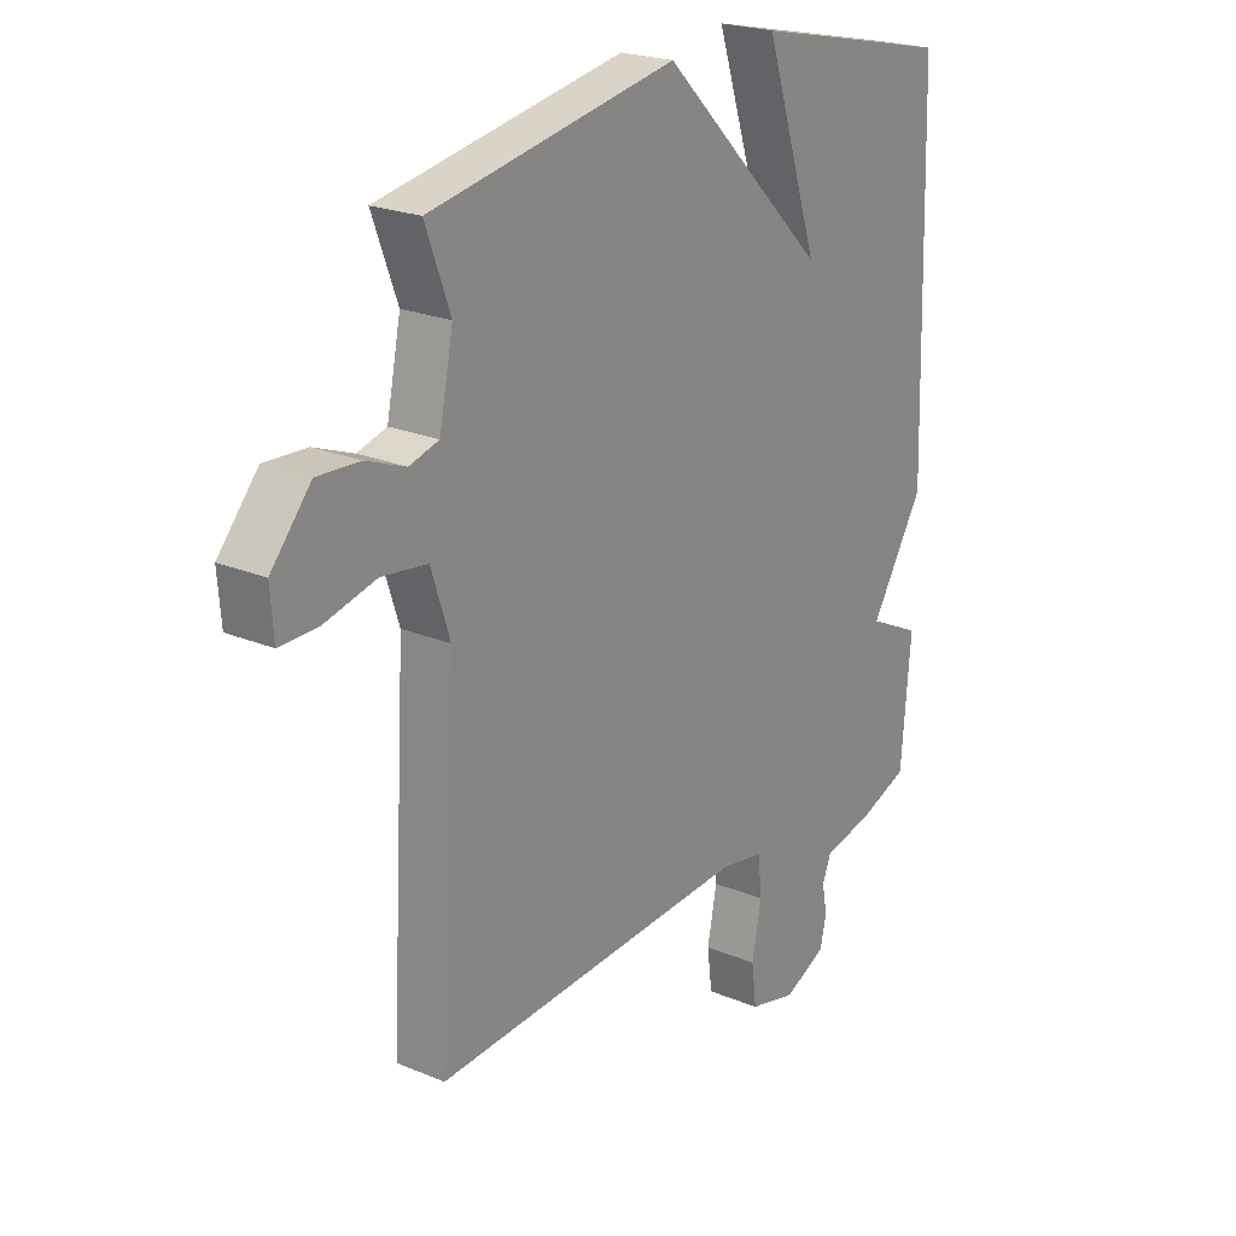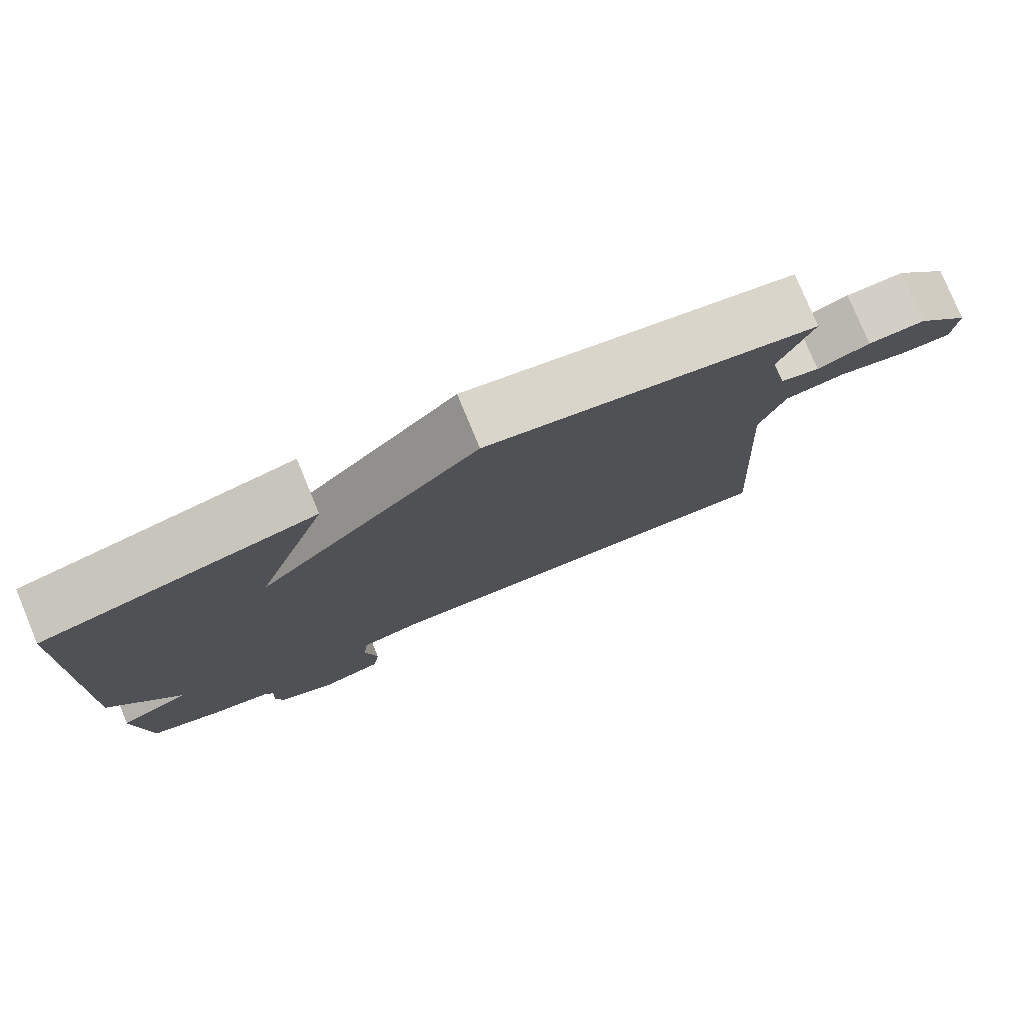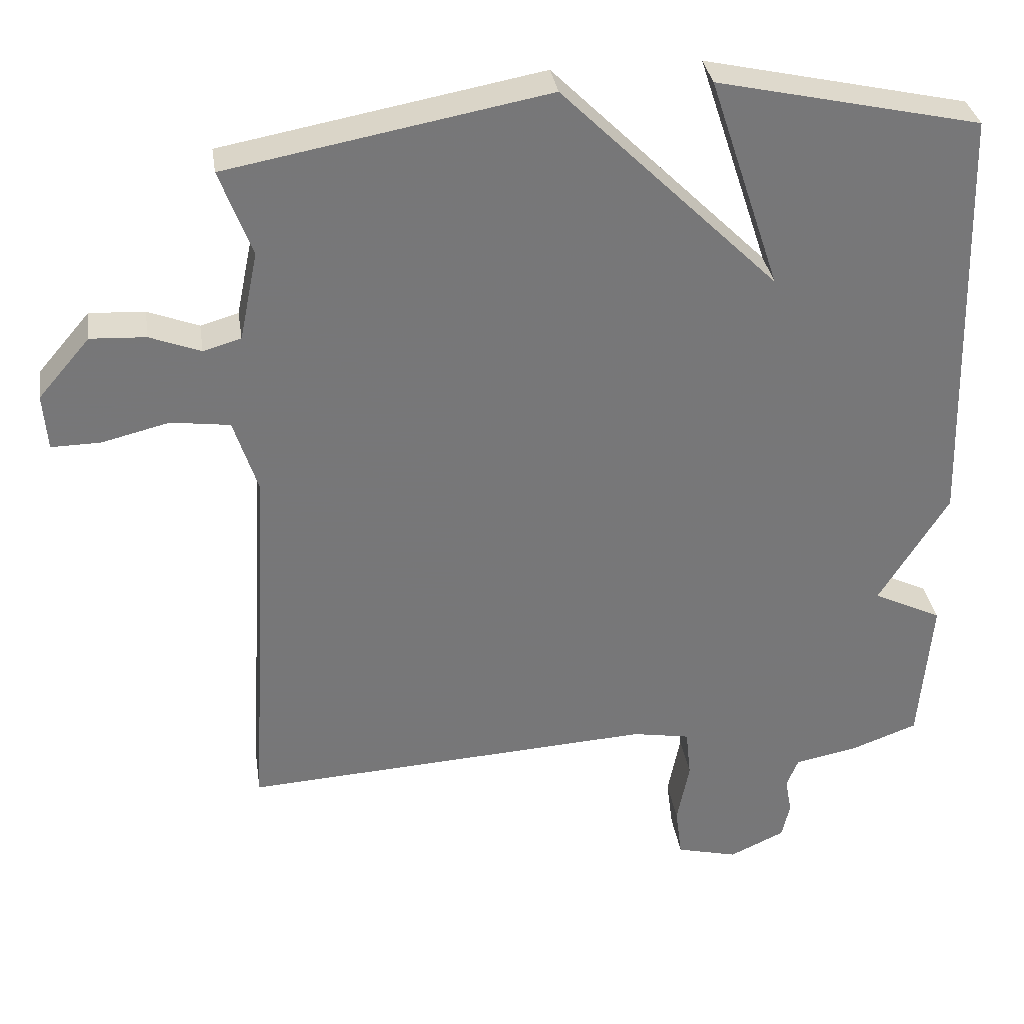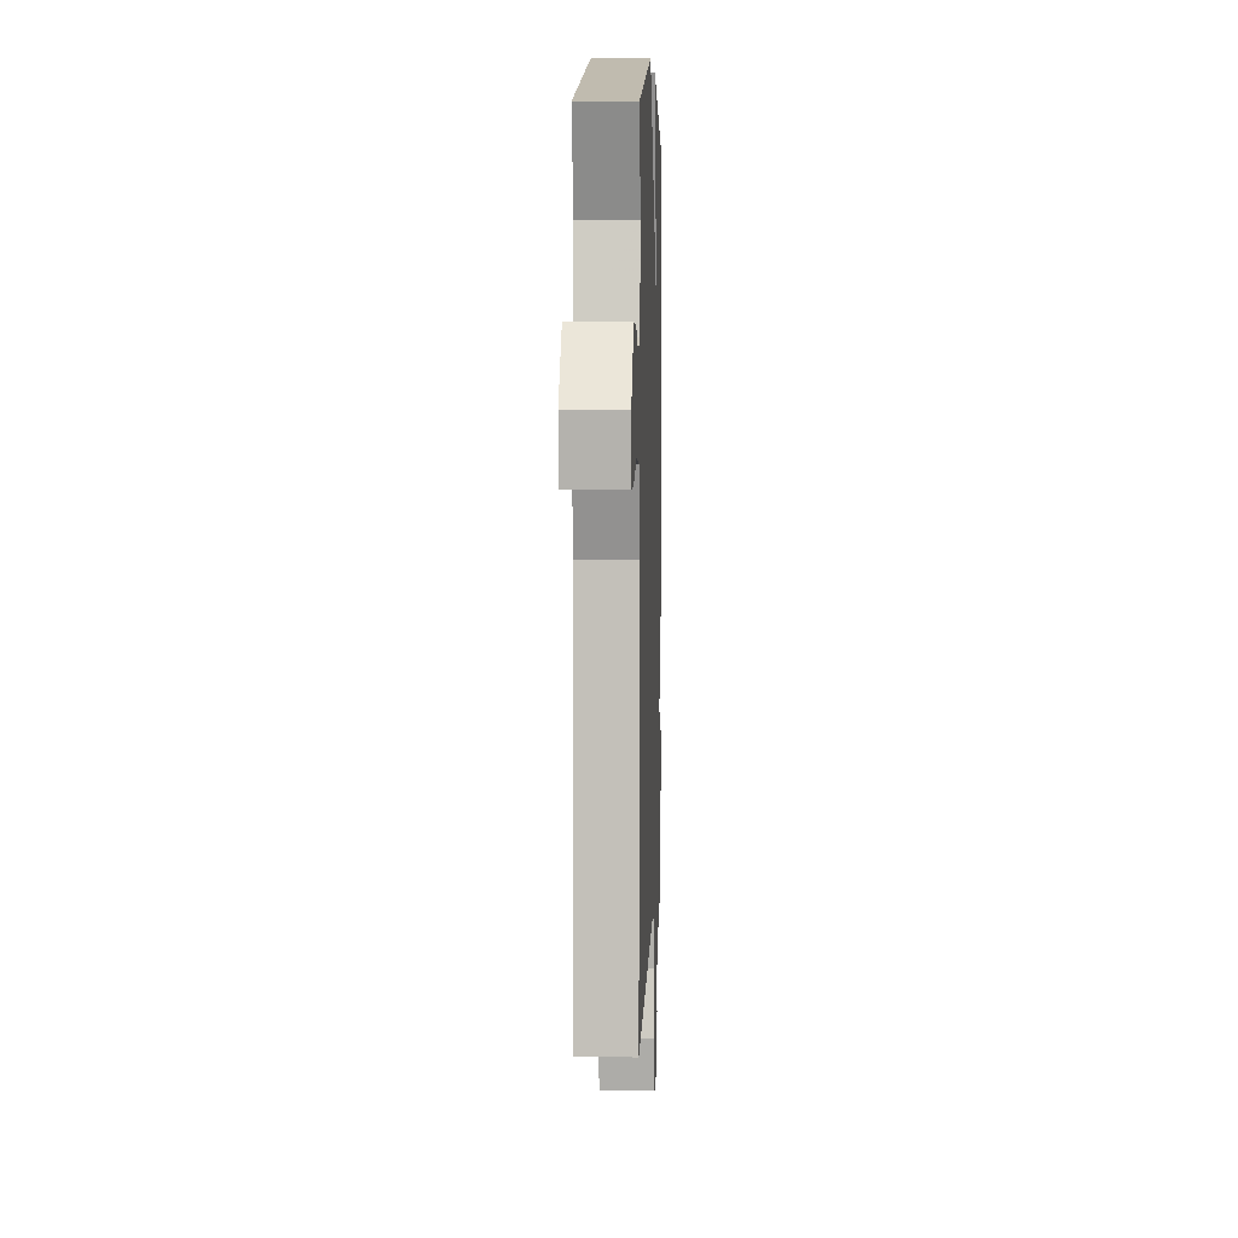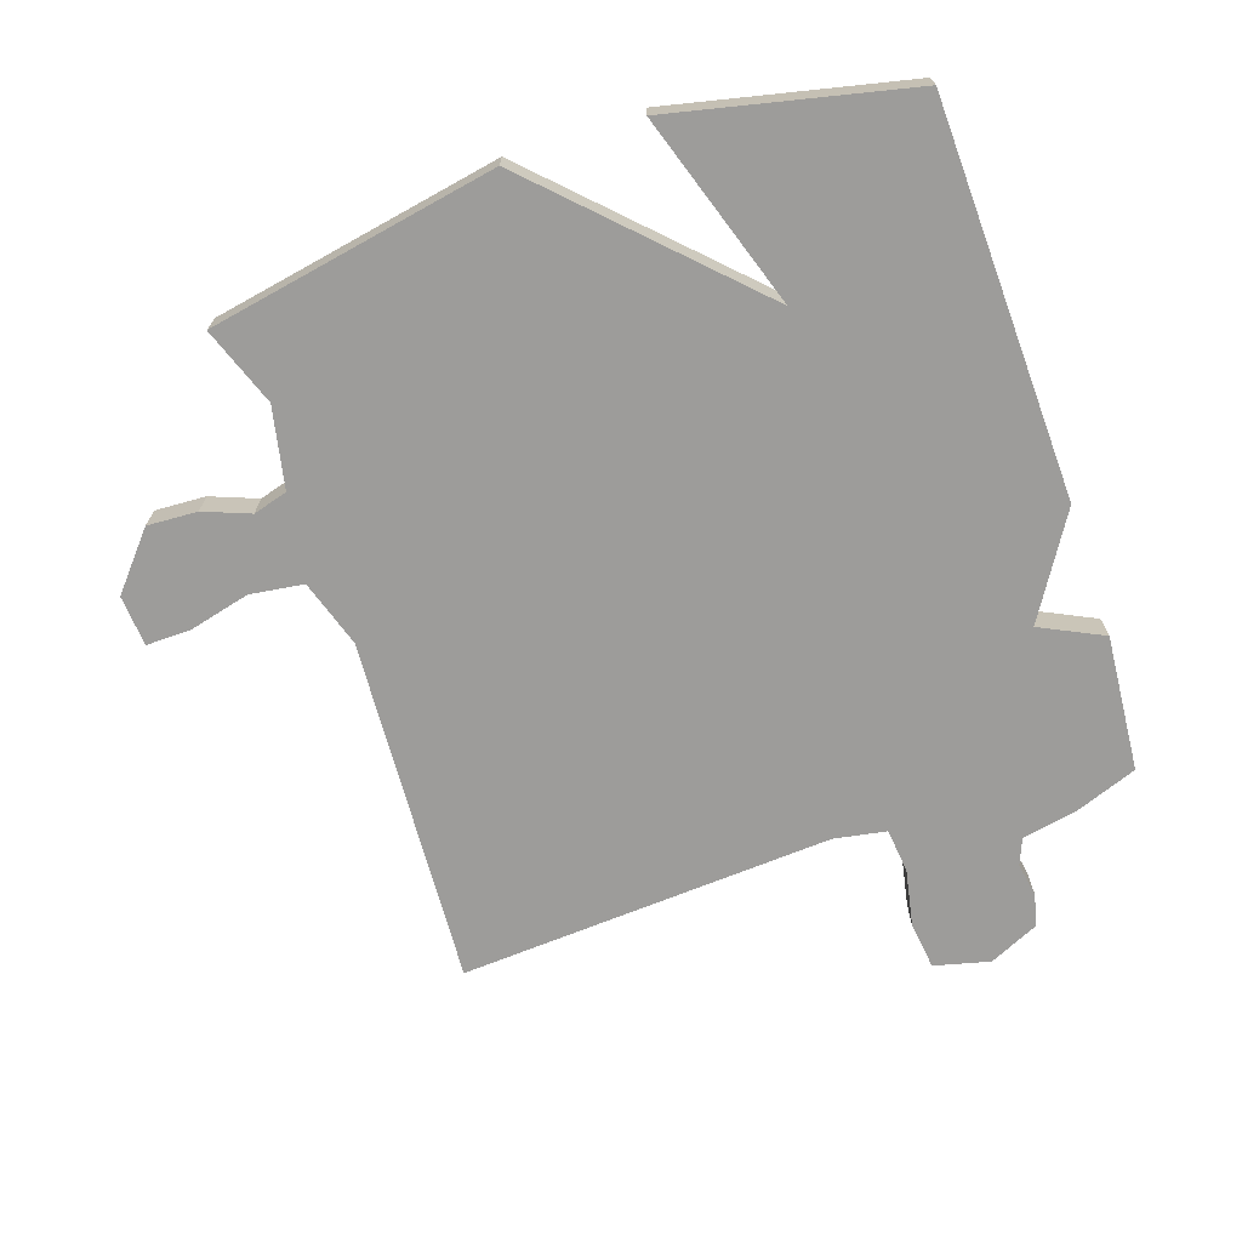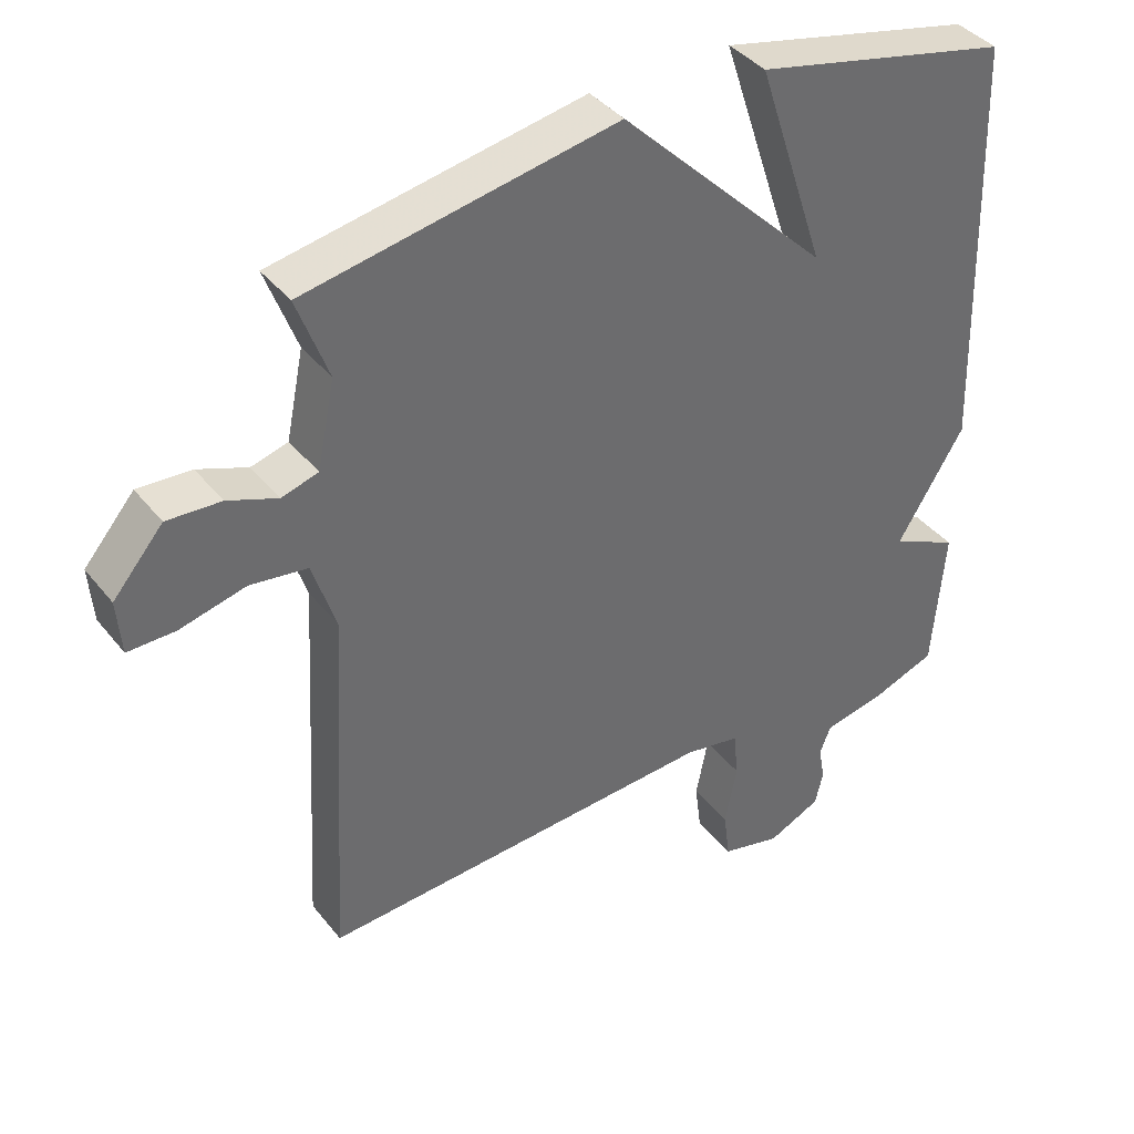
<metadata>
{"format":"obj","ext":"obj","renderer":"f3d","projection":"perspective","resolution":1024,"background":"white","views":[{"elev":22.5,"azim":-54.3,"up":"+Z"},{"elev":78.9,"azim":157.4,"up":"+Z"},{"elev":33.3,"azim":-8.5,"up":"+Z"},{"elev":5.7,"azim":-87.9,"up":"+Z"},{"elev":-70.2,"azim":18.6,"up":"+Y"},{"elev":39.3,"azim":-34.2,"up":"+Z"}]}
</metadata>
<code>
v -0.5 0.07 -0.5
v -0.47 0.07 0.026
v -0.503 0.07 0.128
v -0.584 0.07 0.139
v -0.677 0.07 0.116
v -0.744 0.07 0.115
v -0.75 0.07 0.192
v -0.679 0.07 0.275
v -0.603 0.07 0.271
v -0.533 0.07 0.244
v -0.481 0.07 0.259
v -0.456 0.07 0.381
v -0.5 0.07 0.5
v -0.062 0.07 0.581
v 0.235 0.07 0.287
v 0.138 0.07 0.581
v 0.5 0.07 0.5
v 0.517 0.07 -0.095
v 0.422 0.07 -0.249
v 0.517 0.07 -0.295
v 0.5 0.07 -0.5
v 0.408 0.07 -0.534
v 0.322 0.07 -0.551
v 0.306 0.07 -0.591
v 0.315 0.07 -0.641
v 0.304 0.07 -0.69
v 0.228 0.07 -0.725
v 0.144 0.07 -0.704
v 0.135 0.07 -0.634
v 0.152 0.07 -0.547
v 0.145 0.07 -0.48
v 0.066 0.07 -0.466
v -0.5 0 -0.5
v -0.47 0 0.026
v -0.503 0 0.128
v -0.584 0 0.139
v -0.677 0 0.116
v -0.744 0 0.115
v -0.75 0 0.192
v -0.679 0 0.275
v -0.603 0 0.271
v -0.533 0 0.244
v -0.481 0 0.259
v -0.456 0 0.381
v -0.5 0 0.5
v -0.062 0 0.581
v 0.235 0 0.287
v 0.138 0 0.581
v 0.5 0 0.5
v 0.517 0 -0.095
v 0.422 0 -0.249
v 0.517 0 -0.295
v 0.5 0 -0.5
v 0.408 0 -0.534
v 0.322 0 -0.551
v 0.306 0 -0.591
v 0.315 0 -0.641
v 0.304 0 -0.69
v 0.228 0 -0.725
v 0.144 0 -0.704
v 0.135 0 -0.634
v 0.152 0 -0.547
v 0.145 0 -0.48
v 0.066 0 -0.466
f 28 29 30
f 27 28 30
f 26 27 30
f 25 26 30
f 24 25 30
f 23 24 30 31
f 22 23 31
f 21 22 31
f 20 21 31
f 19 20 31
f 17 18 19
f 16 17 19
f 15 16 19
f 19 31 32
f 15 19 32
f 14 15 32
f 13 14 32
f 12 13 32
f 8 9 10
f 7 8 10
f 6 7 10
f 5 6 10
f 4 5 10
f 3 4 10 11
f 11 12 32
f 3 11 32
f 2 3 32
f 1 2 32
f 62 61 60
f 62 60 59
f 62 59 58
f 62 58 57
f 62 57 56
f 63 62 56 55
f 63 55 54
f 63 54 53
f 63 53 52
f 63 52 51
f 51 50 49
f 51 49 48
f 51 48 47
f 64 63 51
f 64 51 47
f 64 47 46
f 64 46 45
f 64 45 44
f 42 41 40
f 42 40 39
f 42 39 38
f 42 38 37
f 42 37 36
f 43 42 36 35
f 64 44 43
f 64 43 35
f 64 35 34
f 64 34 33
f 1 33 34 2
f 2 34 35 3
f 3 35 36 4
f 4 36 37 5
f 5 37 38 6
f 6 38 39 7
f 7 39 40 8
f 8 40 41 9
f 9 41 42 10
f 10 42 43 11
f 11 43 44 12
f 12 44 45 13
f 13 45 46 14
f 14 46 47 15
f 15 47 48 16
f 16 48 49 17
f 17 49 50 18
f 18 50 51 19
f 19 51 52 20
f 20 52 53 21
f 21 53 54 22
f 22 54 55 23
f 23 55 56 24
f 24 56 57 25
f 25 57 58 26
f 26 58 59 27
f 27 59 60 28
f 28 60 61 29
f 29 61 62 30
f 30 62 63 31
f 31 63 64 32
f 32 64 33 1

</code>
